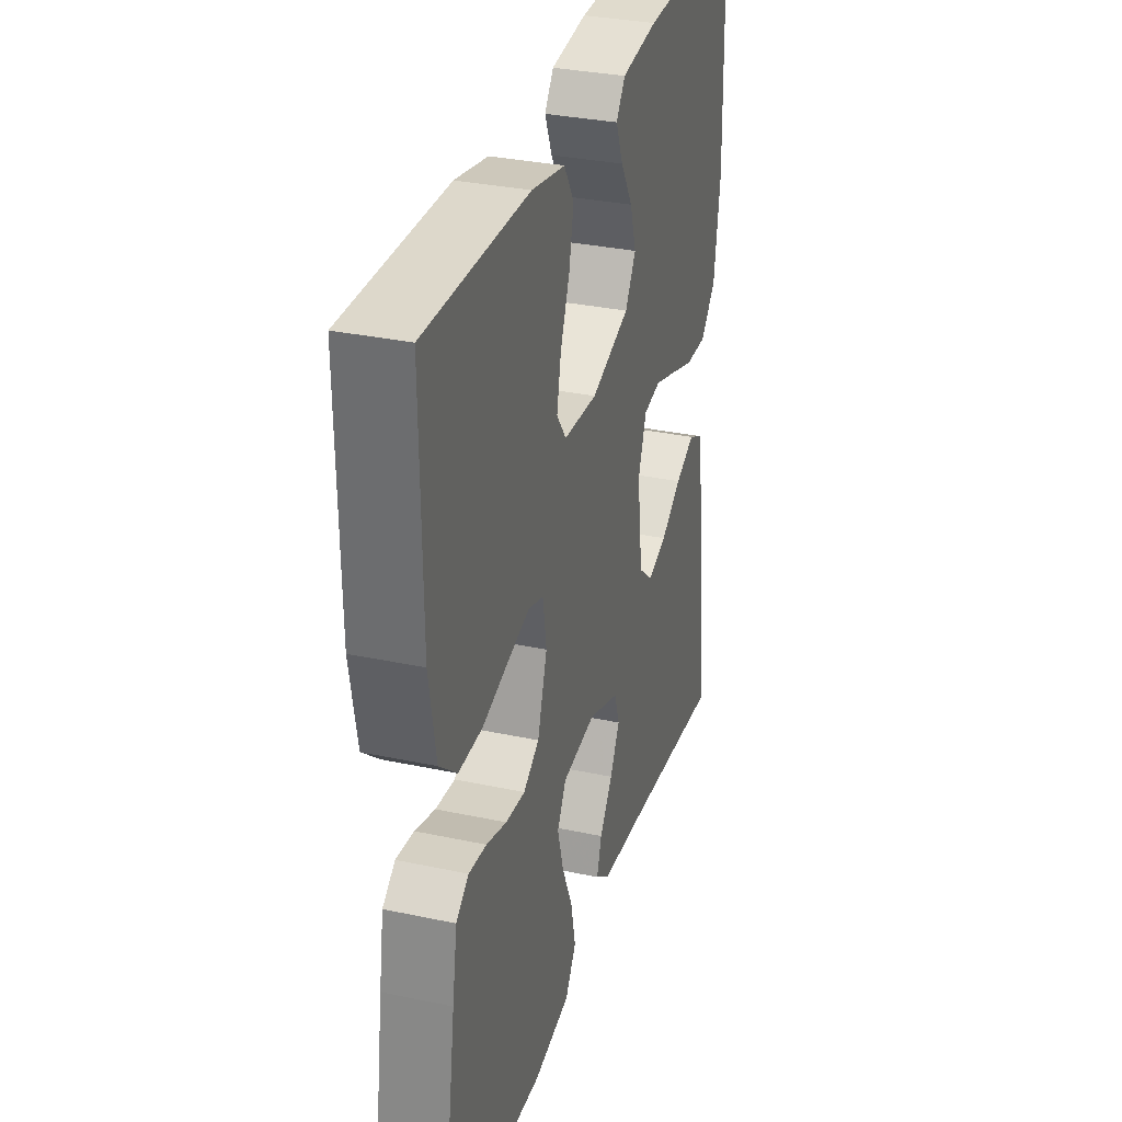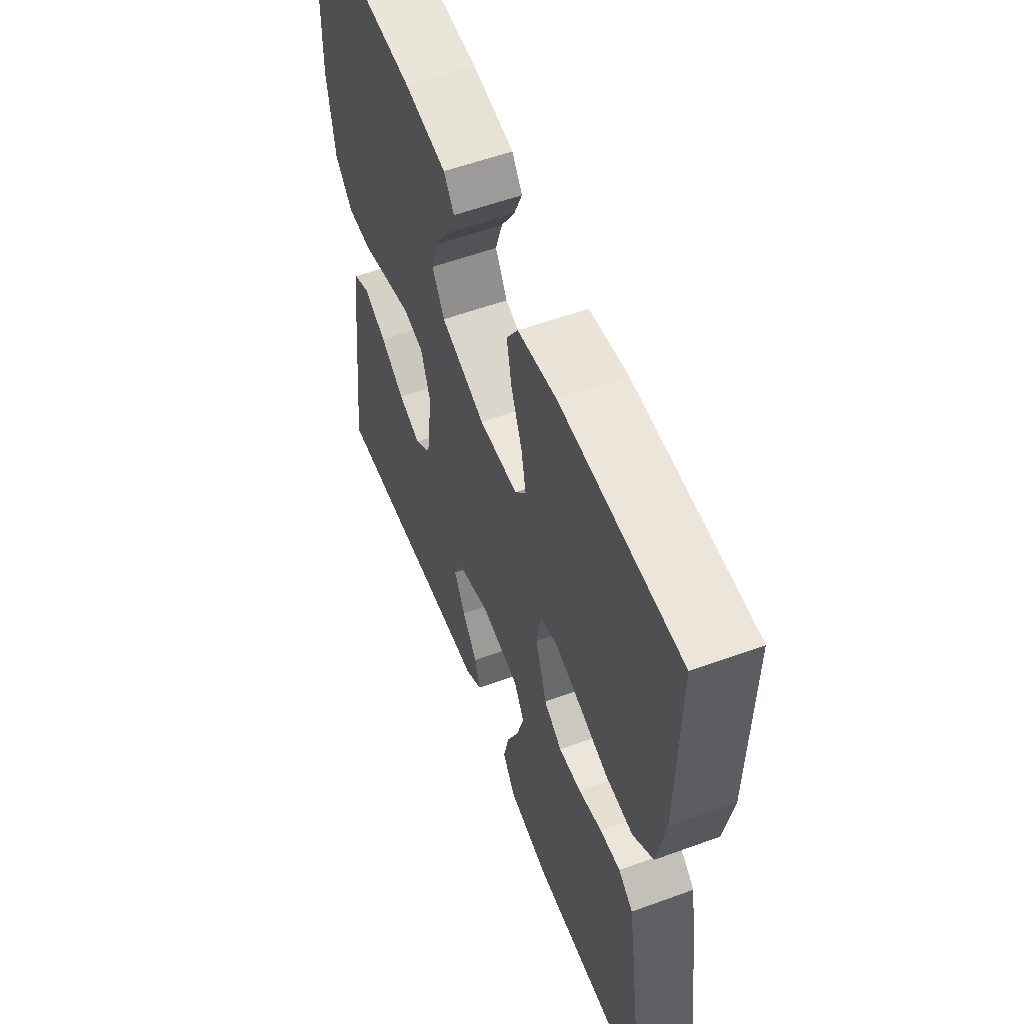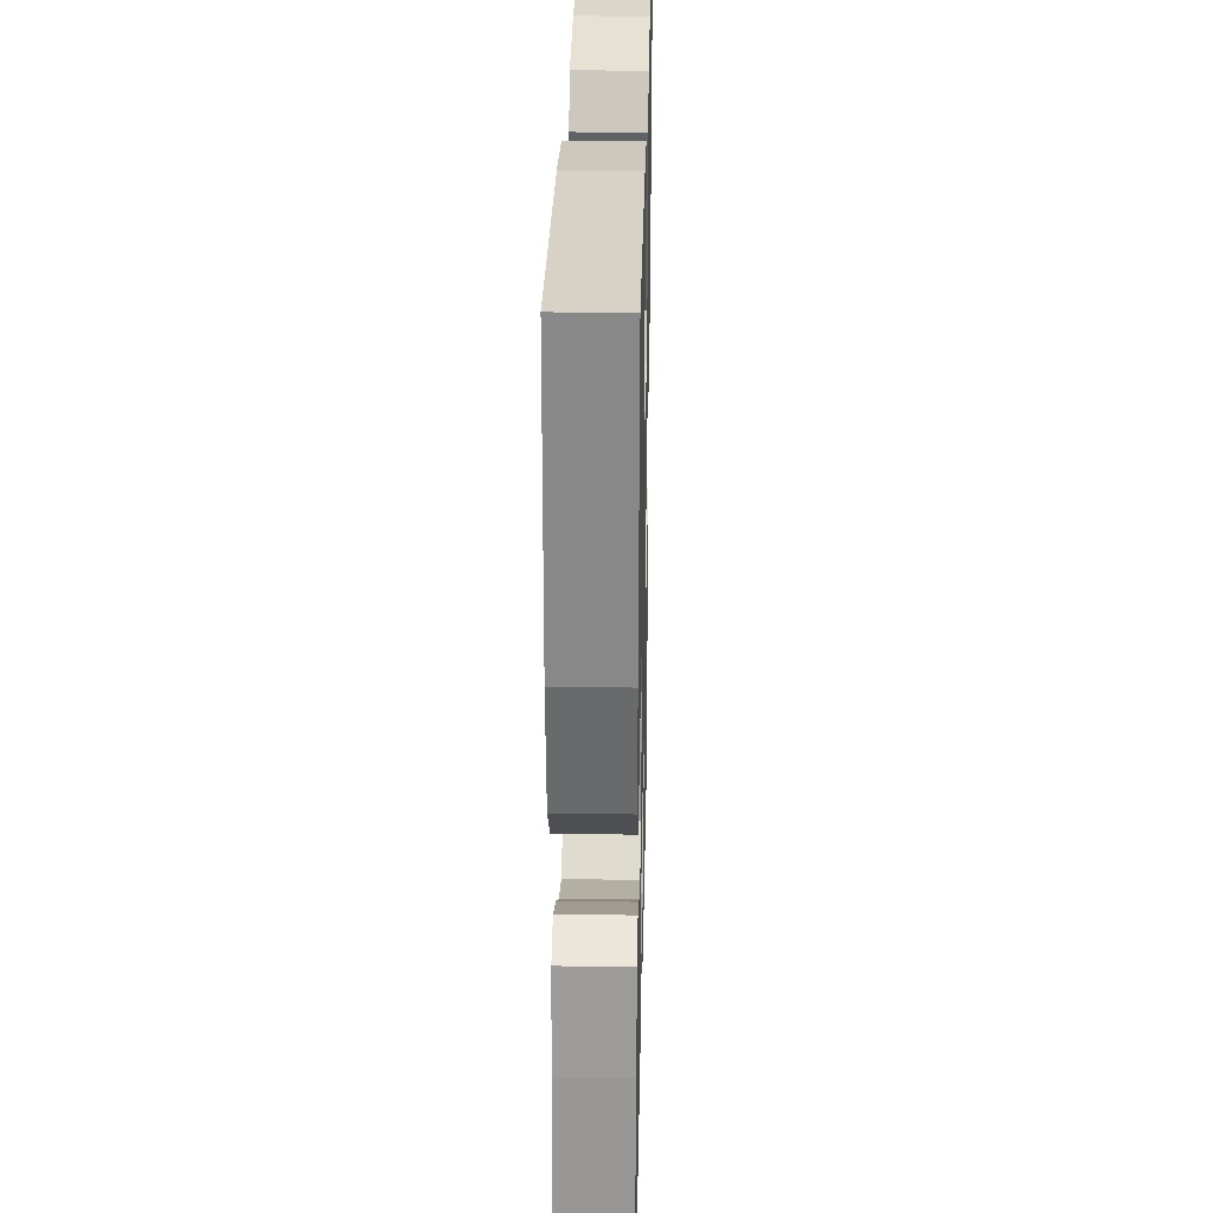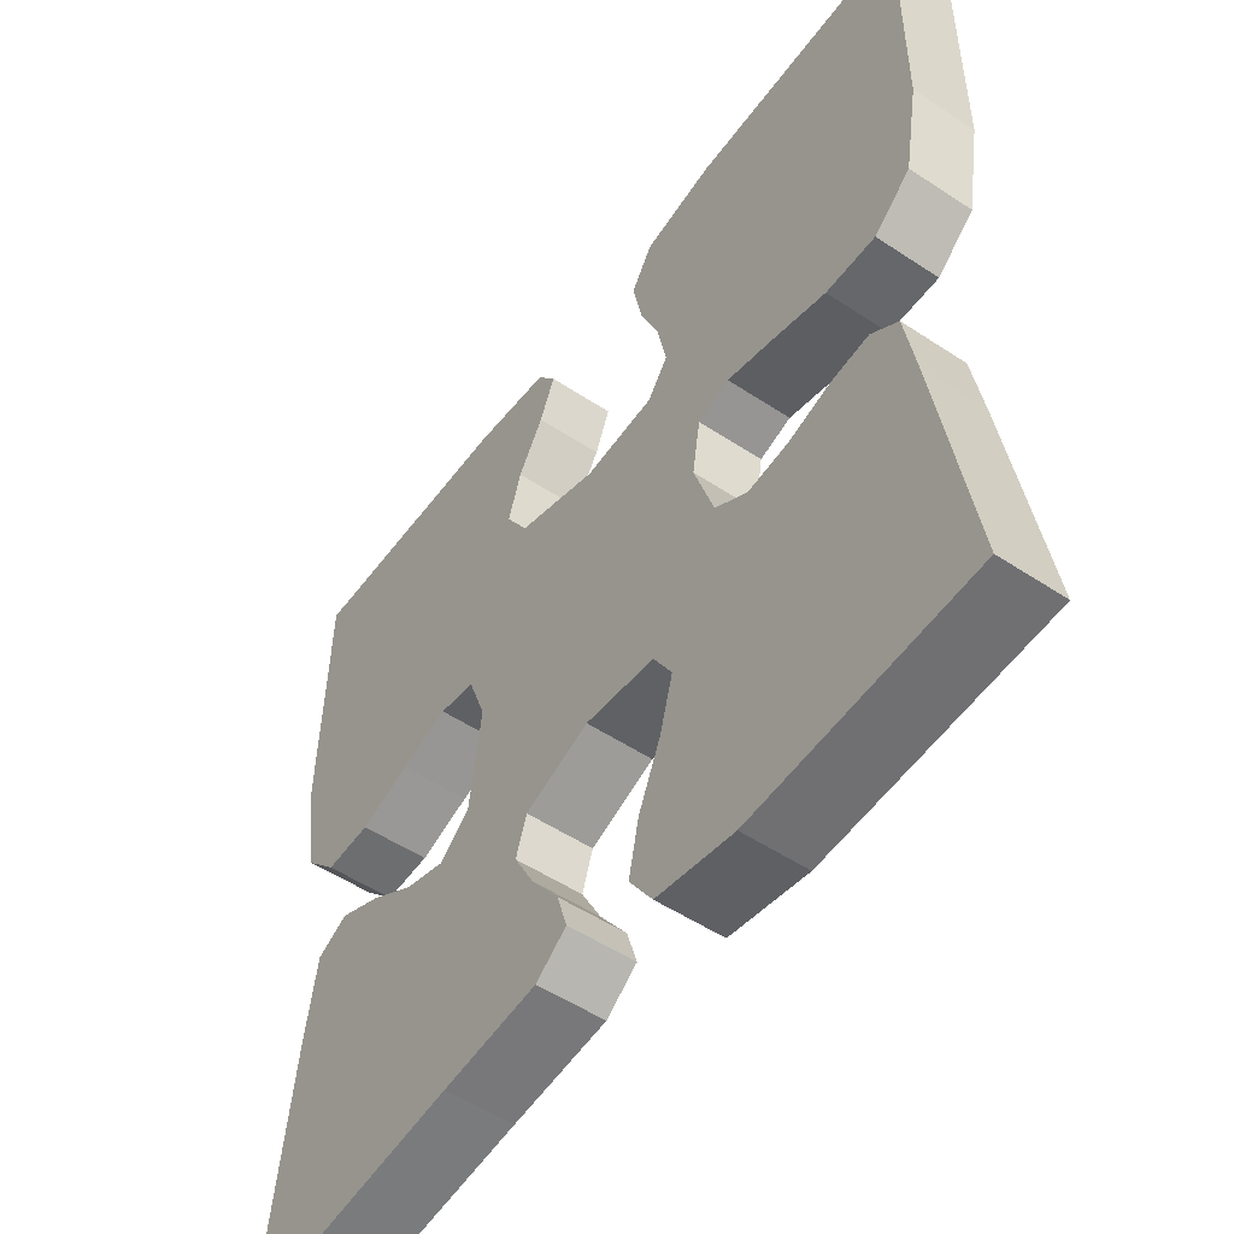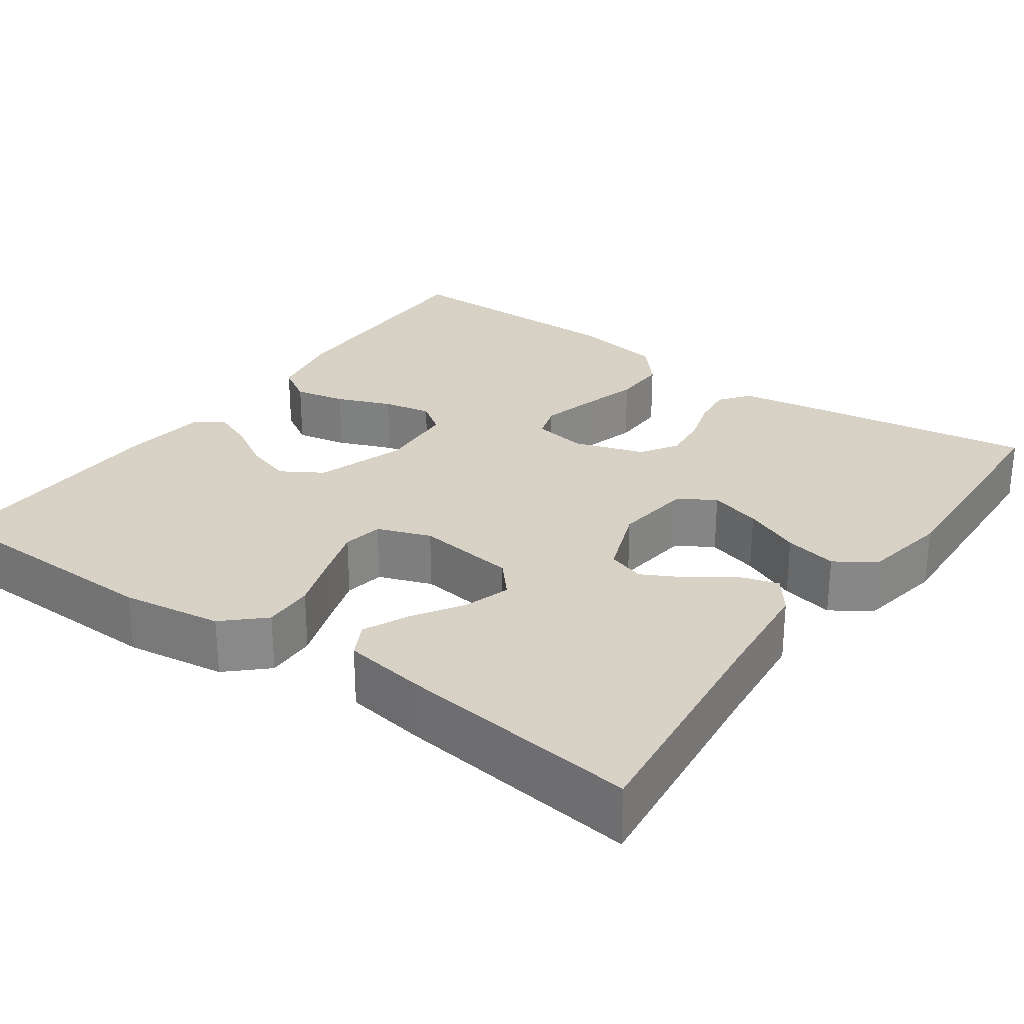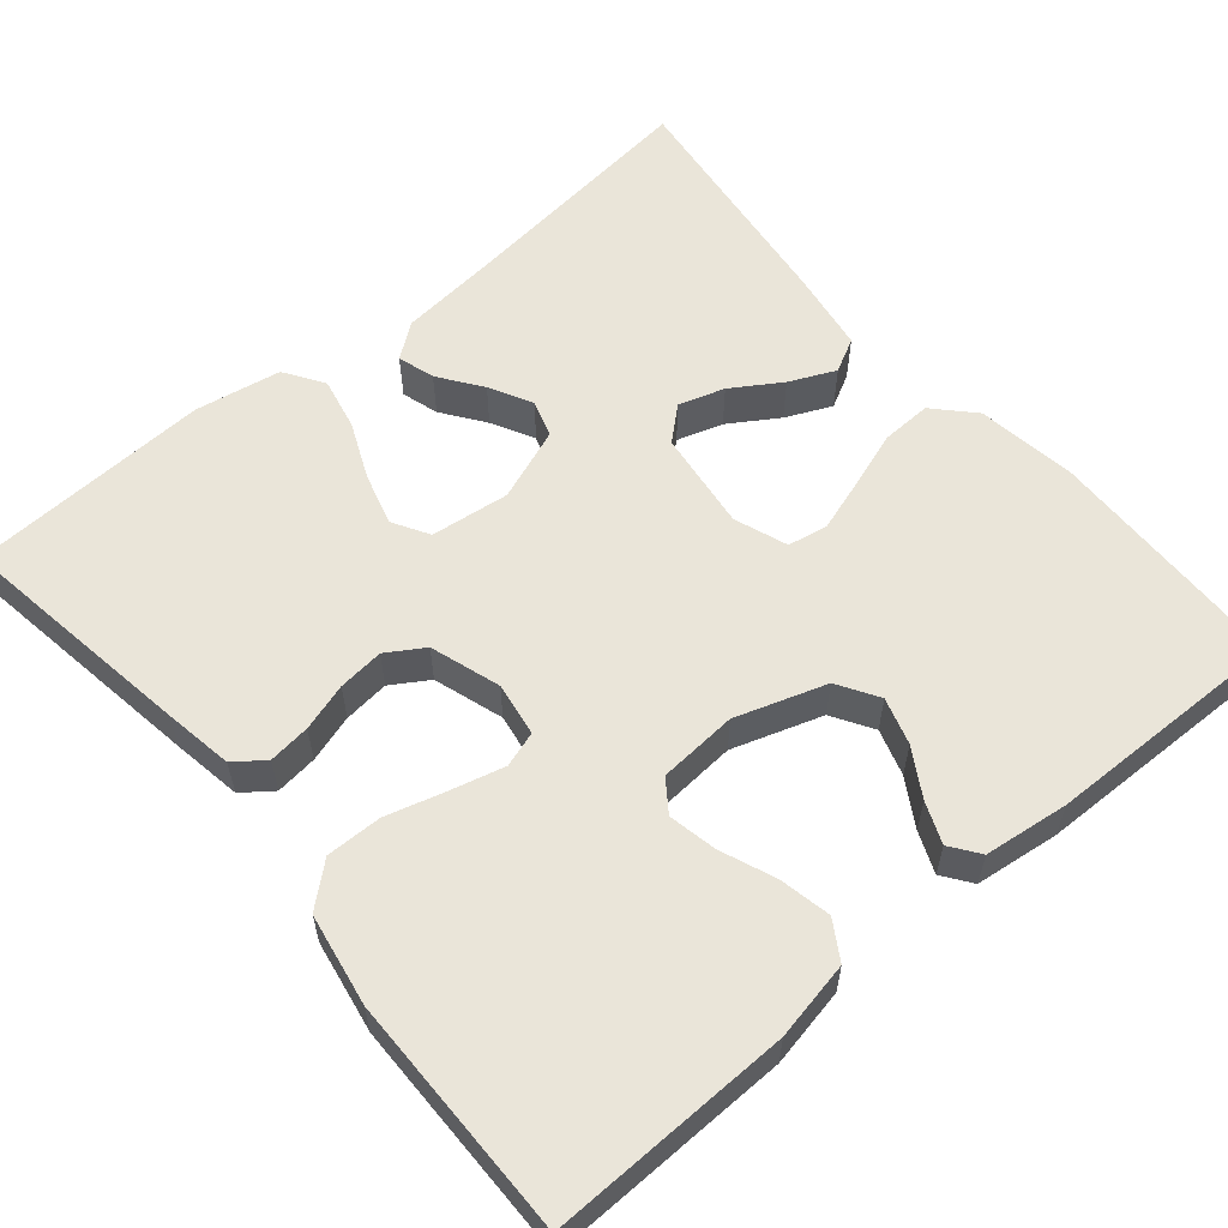
<metadata>
{"format":"obj","ext":"obj","renderer":"f3d","projection":"perspective","resolution":1024,"background":"white","views":[{"elev":32.3,"azim":-73.4,"up":"+Z"},{"elev":57.2,"azim":-110.8,"up":"+Z"},{"elev":28.7,"azim":91.3,"up":"+Z"},{"elev":-52.7,"azim":-125.4,"up":"+Z"},{"elev":27.3,"azim":125.4,"up":"+Y"},{"elev":58.3,"azim":-40.2,"up":"+Y"}]}
</metadata>
<code>
v 0.5 0.07 0.5
v 0.508 0.07 0.2
v 0.49 0.07 0.076
v 0.445 0.07 0.028
v 0.382 0.07 0.03
v 0.312 0.07 0.054
v 0.247 0.07 0.075
v 0.197 0.07 0.066
v 0.173 0.07 0
v 0.189 0.07 -0.124
v 0.23 0.07 -0.16
v 0.287 0.07 -0.142
v 0.348 0.07 -0.103
v 0.405 0.07 -0.077
v 0.447 0.07 -0.099
v 0.463 0.07 -0.2
v 0.5 0.07 -0.5
v 0.2 0.07 -0.466
v 0.068 0.07 -0.453
v 0.025 0.07 -0.421
v 0.039 0.07 -0.375
v 0.077 0.07 -0.322
v 0.105 0.07 -0.269
v 0.09 0.07 -0.223
v 0 0.07 -0.189
v -0.098 0.07 -0.201
v -0.124 0.07 -0.246
v -0.106 0.07 -0.31
v -0.075 0.07 -0.381
v -0.061 0.07 -0.446
v -0.093 0.07 -0.495
v -0.2 0.07 -0.514
v -0.5 0.07 -0.5
v -0.455 0.07 -0.2
v -0.441 0.07 -0.114
v -0.404 0.07 -0.086
v -0.352 0.07 -0.092
v -0.293 0.07 -0.11
v -0.236 0.07 -0.116
v -0.19 0.07 -0.087
v -0.162 0.07 0
v -0.173 0.07 0.067
v -0.217 0.07 0.081
v -0.283 0.07 0.064
v -0.357 0.07 0.043
v -0.426 0.07 0.042
v -0.477 0.07 0.086
v -0.497 0.07 0.2
v -0.5 0.07 0.5
v -0.2 0.07 0.494
v -0.103 0.07 0.475
v -0.074 0.07 0.428
v -0.087 0.07 0.364
v -0.114 0.07 0.296
v -0.126 0.07 0.236
v -0.098 0.07 0.197
v 0 0.07 0.19
v 0.112 0.07 0.227
v 0.143 0.07 0.278
v 0.125 0.07 0.336
v 0.09 0.07 0.394
v 0.069 0.07 0.445
v 0.095 0.07 0.481
v 0.2 0.07 0.494
v 0.5 0 0.5
v 0.508 0 0.2
v 0.49 0 0.076
v 0.445 0 0.028
v 0.382 0 0.03
v 0.312 0 0.054
v 0.247 0 0.075
v 0.197 0 0.066
v 0.173 0 0
v 0.189 0 -0.124
v 0.23 0 -0.16
v 0.287 0 -0.142
v 0.348 0 -0.103
v 0.405 0 -0.077
v 0.447 0 -0.099
v 0.463 0 -0.2
v 0.5 0 -0.5
v 0.2 0 -0.466
v 0.068 0 -0.453
v 0.025 0 -0.421
v 0.039 0 -0.375
v 0.077 0 -0.322
v 0.105 0 -0.269
v 0.09 0 -0.223
v 0 0 -0.189
v -0.098 0 -0.201
v -0.124 0 -0.246
v -0.106 0 -0.31
v -0.075 0 -0.381
v -0.061 0 -0.446
v -0.093 0 -0.495
v -0.2 0 -0.514
v -0.5 0 -0.5
v -0.455 0 -0.2
v -0.441 0 -0.114
v -0.404 0 -0.086
v -0.352 0 -0.092
v -0.293 0 -0.11
v -0.236 0 -0.116
v -0.19 0 -0.087
v -0.162 0 0
v -0.173 0 0.067
v -0.217 0 0.081
v -0.283 0 0.064
v -0.357 0 0.043
v -0.426 0 0.042
v -0.477 0 0.086
v -0.497 0 0.2
v -0.5 0 0.5
v -0.2 0 0.494
v -0.103 0 0.475
v -0.074 0 0.428
v -0.087 0 0.364
v -0.114 0 0.296
v -0.126 0 0.236
v -0.098 0 0.197
v 0 0 0.19
v 0.112 0 0.227
v 0.143 0 0.278
v 0.125 0 0.336
v 0.09 0 0.394
v 0.069 0 0.445
v 0.095 0 0.481
v 0.2 0 0.494
f 4 5 6
f 3 4 6
f 2 3 6
f 1 2 6
f 64 1 6
f 63 64 6
f 62 63 6
f 61 62 6
f 60 61 6
f 59 60 6 7
f 58 59 7 8
f 57 58 8 9
f 56 57 9 10
f 52 53 54
f 51 52 54
f 50 51 54
f 49 50 54
f 48 49 54
f 47 48 54
f 46 47 54
f 45 46 54
f 44 45 54
f 43 44 54 55
f 42 43 55 56
f 36 37 38
f 35 36 38
f 34 35 38
f 33 34 38
f 32 33 38
f 31 32 38
f 30 31 38
f 29 30 38
f 28 29 38
f 27 28 38 39
f 26 27 39 40
f 20 21 22
f 19 20 22
f 18 19 22
f 18 22 23
f 17 18 23
f 16 17 23
f 15 16 23
f 14 15 23
f 13 14 23
f 12 13 23
f 11 12 23 24
f 41 42 56 10
f 41 10 11
f 40 41 11
f 26 40 11
f 25 26 11
f 11 24 25
f 70 69 68
f 70 68 67
f 70 67 66
f 70 66 65
f 70 65 128
f 70 128 127
f 70 127 126
f 70 126 125
f 70 125 124
f 71 70 124 123
f 72 71 123 122
f 73 72 122 121
f 74 73 121 120
f 118 117 116
f 118 116 115
f 118 115 114
f 118 114 113
f 118 113 112
f 118 112 111
f 118 111 110
f 118 110 109
f 118 109 108
f 119 118 108 107
f 120 119 107 106
f 102 101 100
f 102 100 99
f 102 99 98
f 102 98 97
f 102 97 96
f 102 96 95
f 102 95 94
f 102 94 93
f 102 93 92
f 103 102 92 91
f 104 103 91 90
f 86 85 84
f 86 84 83
f 86 83 82
f 87 86 82
f 87 82 81
f 87 81 80
f 87 80 79
f 87 79 78
f 87 78 77
f 87 77 76
f 88 87 76 75
f 74 120 106 105
f 75 74 105
f 75 105 104
f 75 104 90
f 75 90 89
f 89 88 75
f 1 65 66 2
f 2 66 67 3
f 3 67 68 4
f 4 68 69 5
f 5 69 70 6
f 6 70 71 7
f 7 71 72 8
f 8 72 73 9
f 9 73 74 10
f 10 74 75 11
f 11 75 76 12
f 12 76 77 13
f 13 77 78 14
f 14 78 79 15
f 15 79 80 16
f 16 80 81 17
f 17 81 82 18
f 18 82 83 19
f 19 83 84 20
f 20 84 85 21
f 21 85 86 22
f 22 86 87 23
f 23 87 88 24
f 24 88 89 25
f 25 89 90 26
f 26 90 91 27
f 27 91 92 28
f 28 92 93 29
f 29 93 94 30
f 30 94 95 31
f 31 95 96 32
f 32 96 97 33
f 33 97 98 34
f 34 98 99 35
f 35 99 100 36
f 36 100 101 37
f 37 101 102 38
f 38 102 103 39
f 39 103 104 40
f 40 104 105 41
f 41 105 106 42
f 42 106 107 43
f 43 107 108 44
f 44 108 109 45
f 45 109 110 46
f 46 110 111 47
f 47 111 112 48
f 48 112 113 49
f 49 113 114 50
f 50 114 115 51
f 51 115 116 52
f 52 116 117 53
f 53 117 118 54
f 54 118 119 55
f 55 119 120 56
f 56 120 121 57
f 57 121 122 58
f 58 122 123 59
f 59 123 124 60
f 60 124 125 61
f 61 125 126 62
f 62 126 127 63
f 63 127 128 64
f 64 128 65 1

</code>
